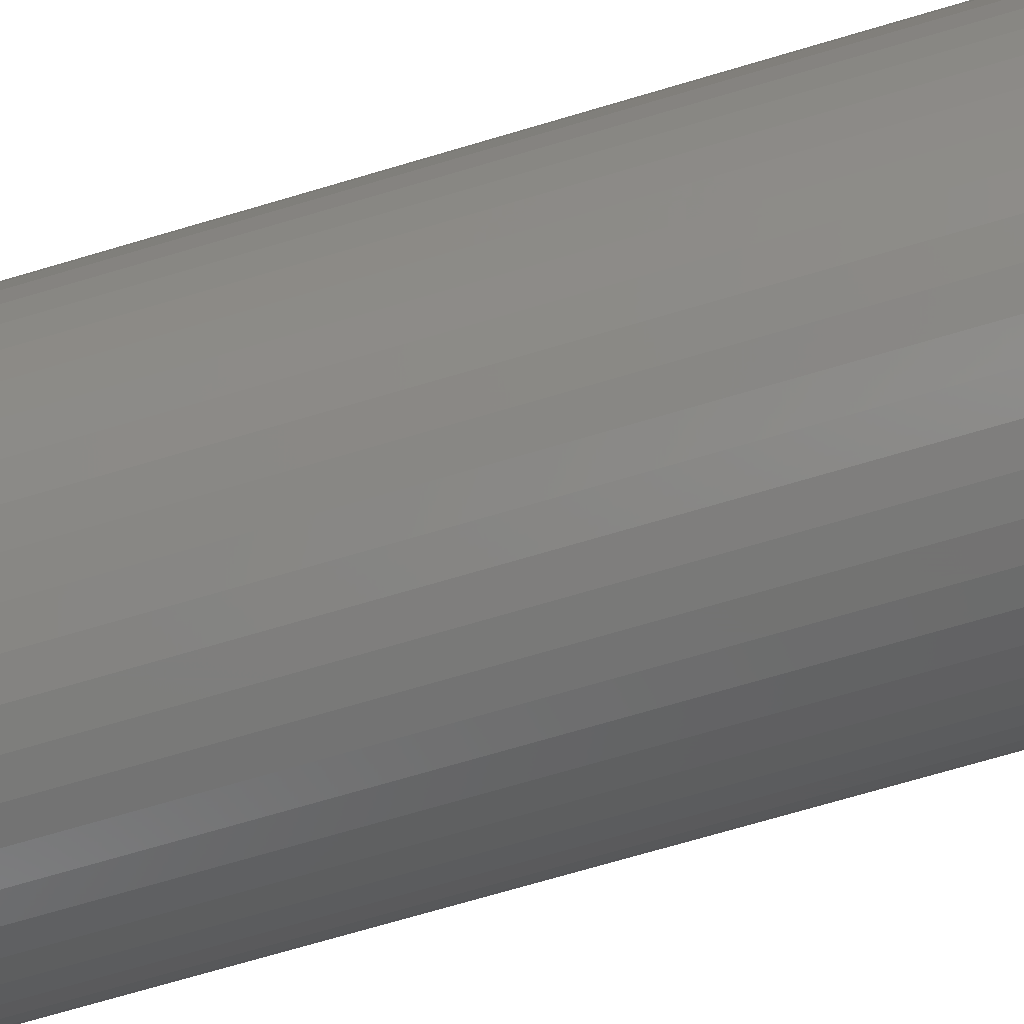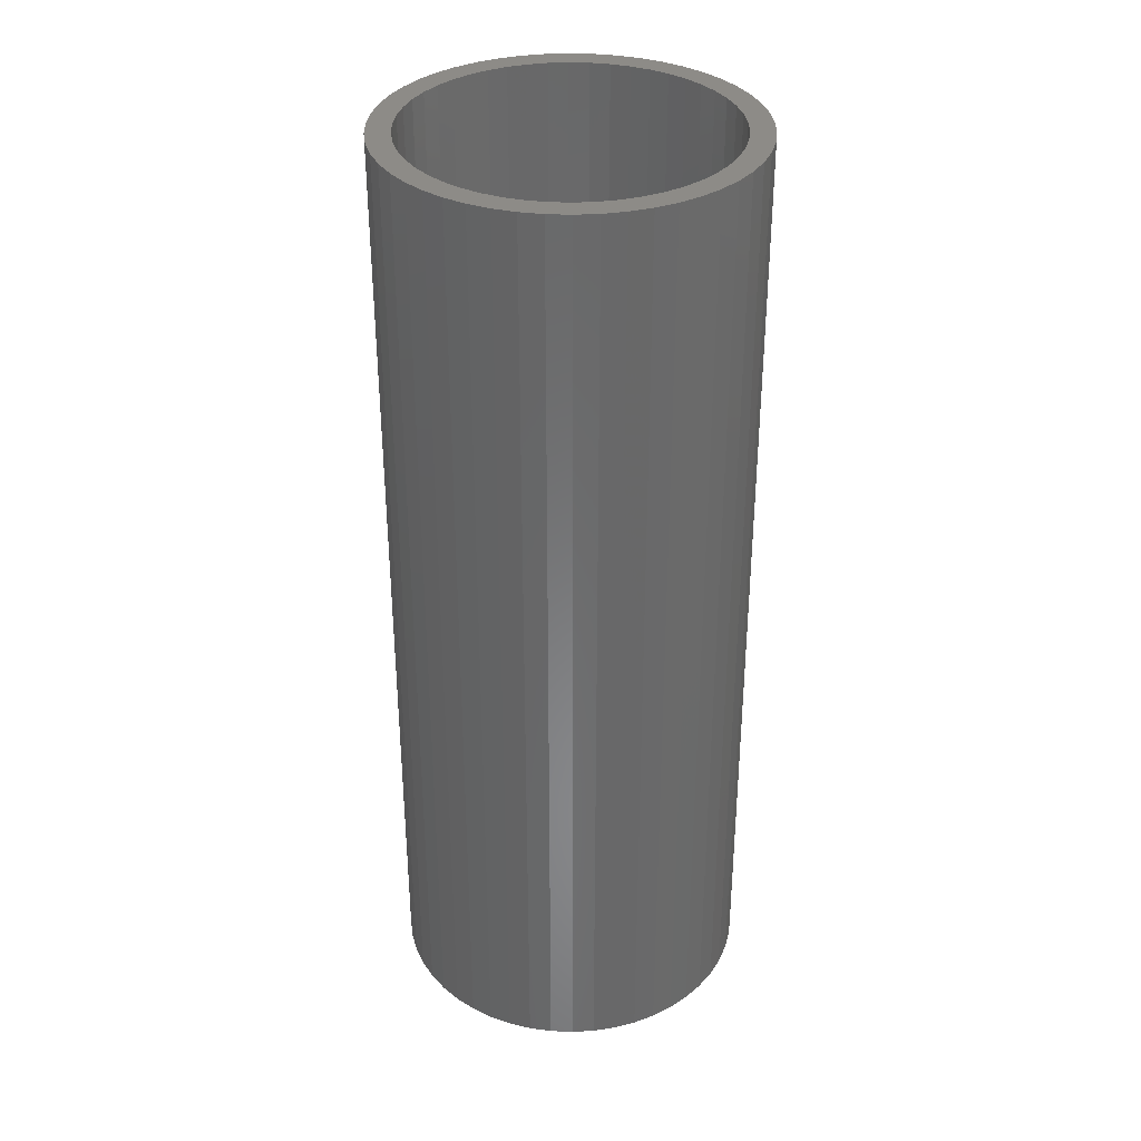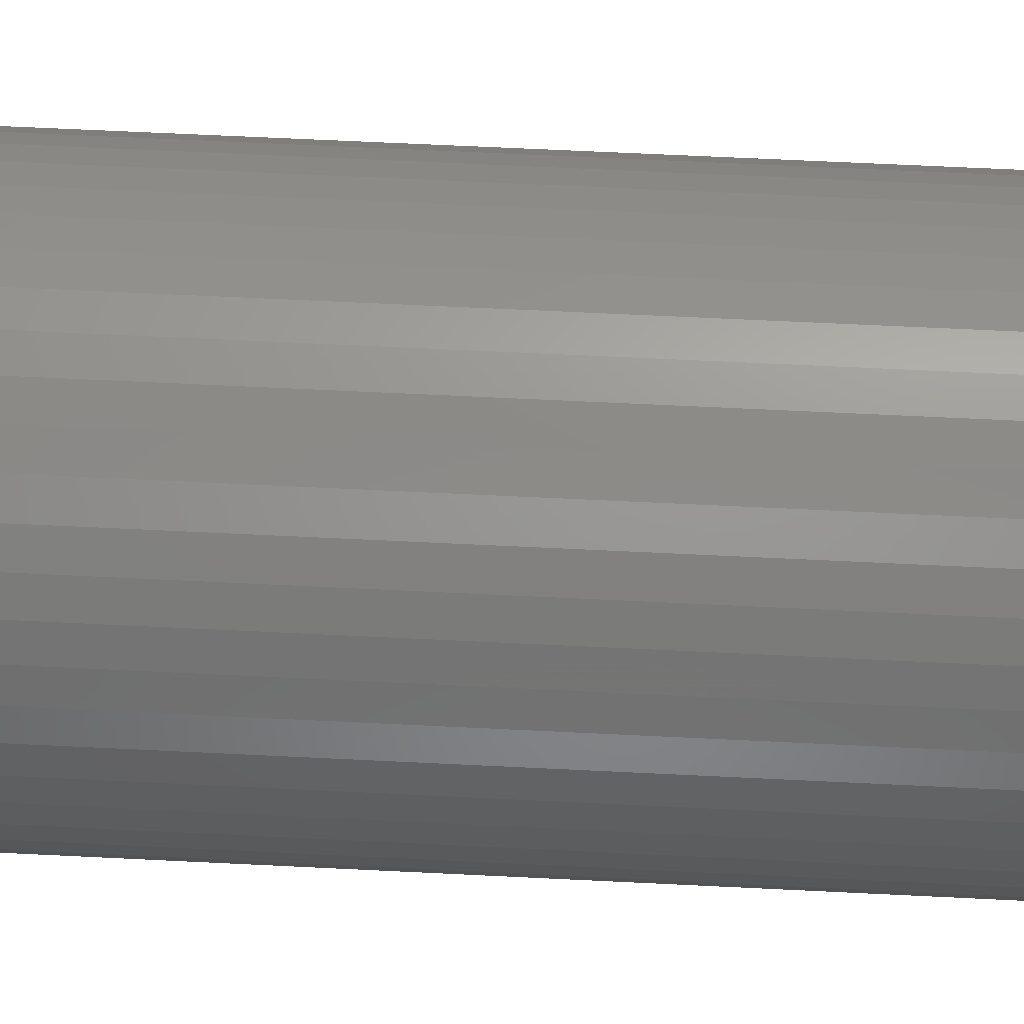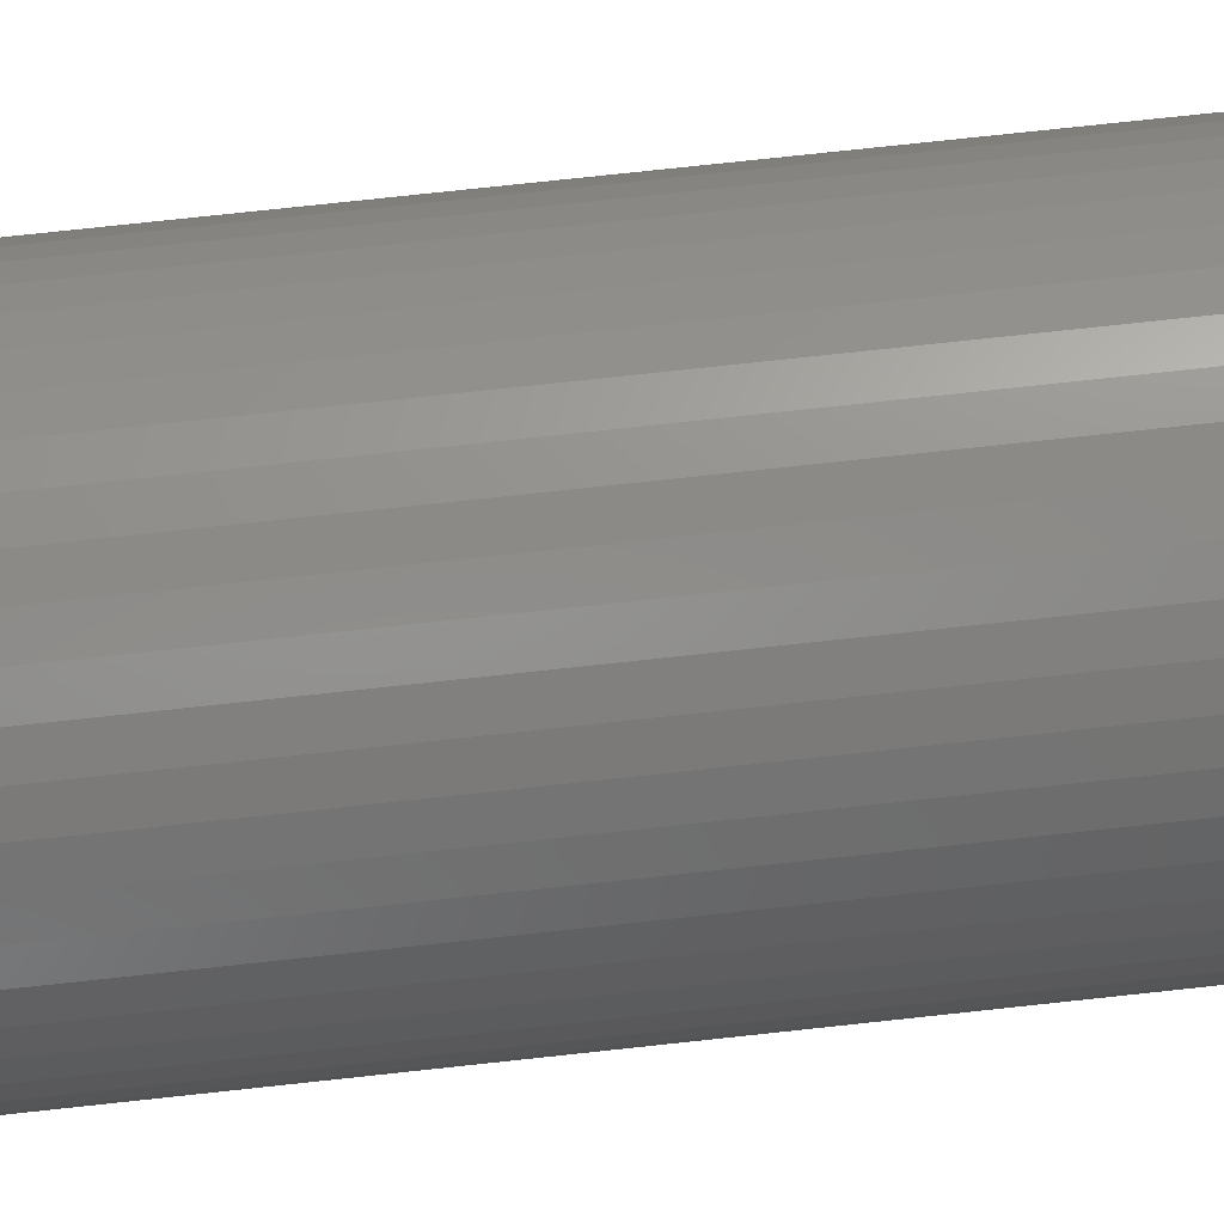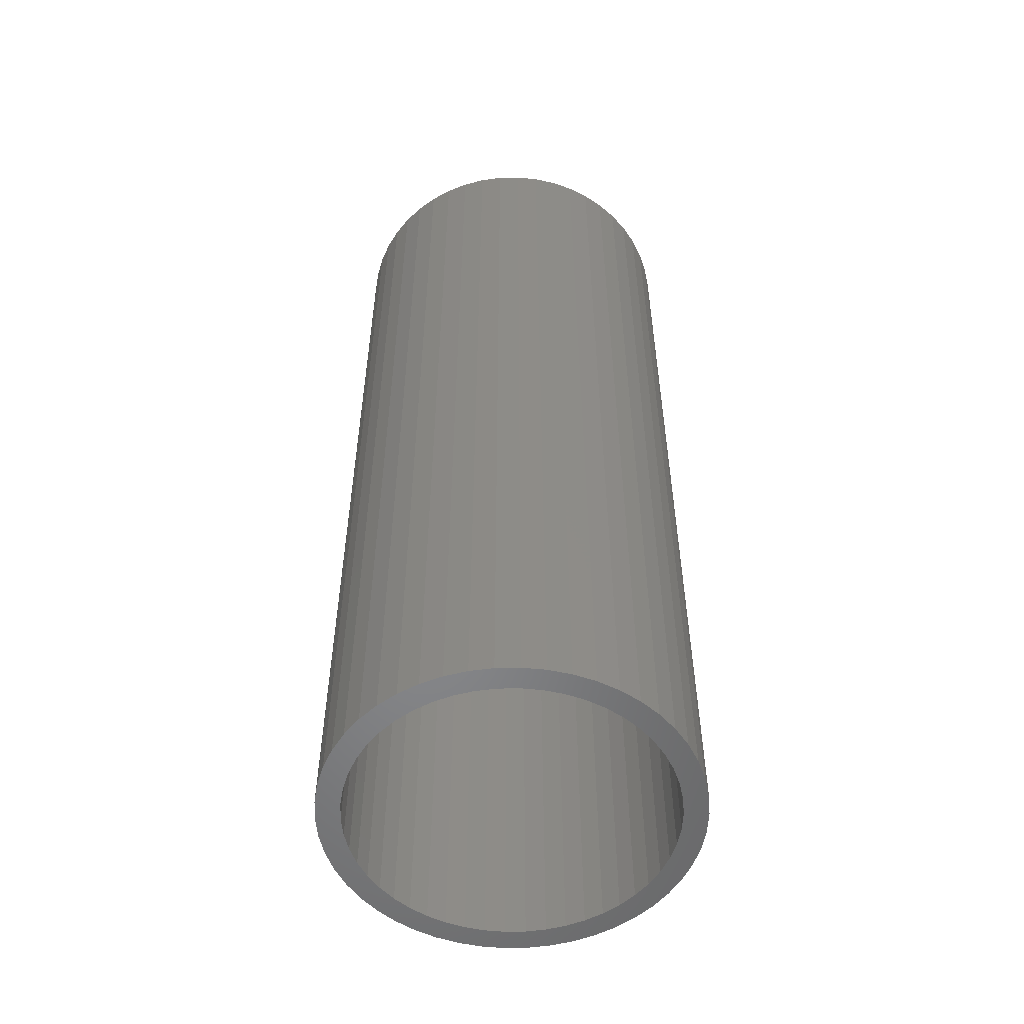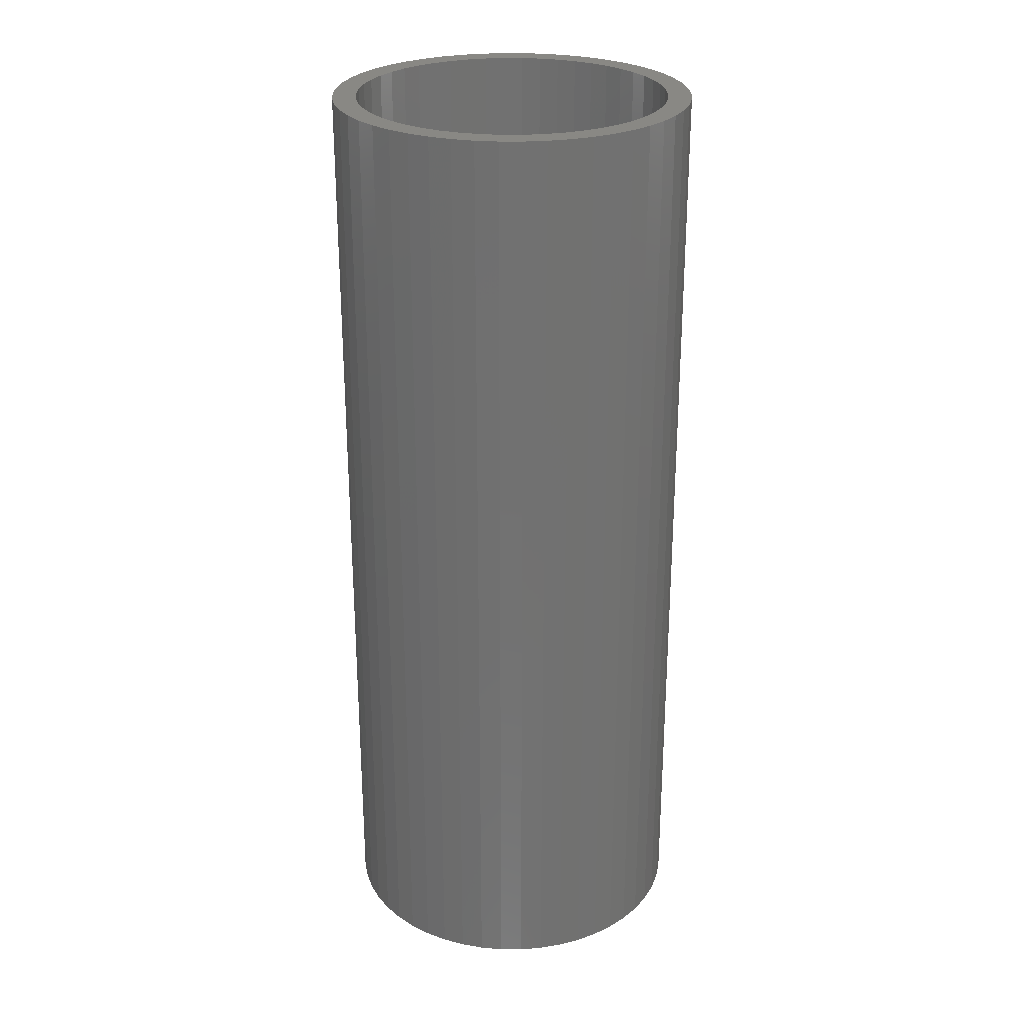
<metadata>
{"format":"stl","ext":"stl","renderer":"f3d","projection":"perspective","resolution":1024,"background":"white","views":[{"elev":-71.6,"azim":-73.5,"up":"+Y"},{"elev":34.5,"azim":-54.6,"up":"+Z"},{"elev":62.5,"azim":-87.1,"up":"+Y"},{"elev":78.1,"azim":83.9,"up":"+Y"},{"elev":-53.7,"azim":145.2,"up":"+Z"},{"elev":26.6,"azim":50.7,"up":"+Z"}]}
</metadata>
<code>
# stl→obj: 200 verts, 400 faces
v 5.75 0 15
v 5.705 0.7207 -15
v 5.705 0.7207 15
v 5.75 0 -15
v -5.75 0 -15
v -5.705 0.7207 15
v -5.705 0.7207 -15
v -5.75 0 15
v 0.361 5.739 -15
v -0.361 5.739 15
v 0.361 5.739 15
v -0.361 5.739 -15
v -0.361 -5.739 -15
v 0.361 -5.739 15
v -0.361 -5.739 15
v 0.361 -5.739 -15
v 4.192 3.936 -15
v 3.665 4.43 15
v 4.192 3.936 15
v 3.665 4.43 -15
v -3.665 4.43 -15
v -4.192 3.936 15
v -3.665 4.43 15
v -4.192 3.936 -15
v -1.777 5.469 -15
v -2.448 5.203 15
v -1.777 5.469 15
v -2.448 5.203 -15
v 5.346 2.117 15
v 5.039 2.77 -15
v 5.039 2.77 15
v 5.346 2.117 -15
v 5.569 1.43 -15
v 5.569 1.43 15
v 2.448 5.203 -15
v 1.777 5.469 15
v 2.448 5.203 15
v 1.777 5.469 -15
v 1.077 5.648 15
v 1.077 5.648 -15
v 3.081 4.855 -15
v 3.081 4.855 15
v -5.346 2.117 -15
v -5.039 2.77 15
v -5.039 2.77 -15
v -5.346 2.117 15
v -5.569 1.43 -15
v -5.569 1.43 15
v -1.077 5.648 15
v -1.077 5.648 -15
v 1.077 -5.648 15
v 1.077 -5.648 -15
v 4.652 3.38 15
v 4.652 3.38 -15
v -4.652 3.38 15
v -4.652 3.38 -15
v 5 0 15
v 4.961 0.6267 15
v 5.705 -0.7207 15
v 4.843 1.243 15
v 4.961 -0.6267 15
v 4.649 1.841 15
v 5.569 -1.43 15
v 4.843 -1.243 15
v 4.382 2.409 15
v 4.045 2.939 15
v 3.645 3.423 15
v 3.187 3.853 15
v 2.679 4.222 15
v 2.129 4.524 15
v 1.545 4.755 15
v 0.9369 4.911 15
v 0.314 4.99 15
v -0.314 4.99 15
v -0.9369 4.911 15
v -1.545 4.755 15
v -2.129 4.524 15
v -2.679 4.222 15
v -3.081 4.855 15
v -3.187 3.853 15
v -3.645 3.423 15
v -4.045 2.939 15
v -4.382 2.409 15
v -4.649 1.841 15
v -4.843 1.243 15
v 5.346 -2.117 15
v 4.649 -1.841 15
v 5.039 -2.77 15
v 4.382 -2.409 15
v 4.652 -3.38 15
v 4.045 -2.939 15
v 4.192 -3.936 15
v 3.645 -3.423 15
v 3.665 -4.43 15
v 3.187 -3.853 15
v 3.081 -4.855 15
v 2.679 -4.222 15
v 2.448 -5.203 15
v 2.129 -4.524 15
v 1.777 -5.469 15
v 1.545 -4.755 15
v 0.9369 -4.911 15
v 0.314 -4.99 15
v -0.314 -4.99 15
v -0.9369 -4.911 15
v -1.077 -5.648 15
v -1.545 -4.755 15
v -1.777 -5.469 15
v -2.129 -4.524 15
v -2.448 -5.203 15
v -2.679 -4.222 15
v -3.081 -4.855 15
v -3.187 -3.853 15
v -3.665 -4.43 15
v -3.645 -3.423 15
v -4.192 -3.936 15
v -4.045 -2.939 15
v -4.652 -3.38 15
v -4.382 -2.409 15
v -5.039 -2.77 15
v -4.649 -1.841 15
v -5.346 -2.117 15
v -4.843 -1.243 15
v -5.569 -1.43 15
v -4.961 -0.6267 15
v -5.705 -0.7207 15
v -5 0 15
v -4.961 0.6267 15
v -3.081 4.855 -15
v 5.705 -0.7207 -15
v 5.569 -1.43 -15
v -4.192 -3.936 -15
v -3.665 -4.43 -15
v -5.039 -2.77 -15
v -5.346 -2.117 -15
v -4.652 -3.38 -15
v 5 0 -15
v 4.961 -0.6267 -15
v 4.843 -1.243 -15
v 5.346 -2.117 -15
v 4.961 0.6267 -15
v 4.649 -1.841 -15
v 5.039 -2.77 -15
v 4.843 1.243 -15
v 4.382 -2.409 -15
v 4.652 -3.38 -15
v 4.045 -2.939 -15
v 4.192 -3.936 -15
v 3.645 -3.423 -15
v 3.665 -4.43 -15
v 3.187 -3.853 -15
v 3.081 -4.855 -15
v 2.679 -4.222 -15
v 2.448 -5.203 -15
v 2.129 -4.524 -15
v 1.777 -5.469 -15
v 1.545 -4.755 -15
v 0.9369 -4.911 -15
v 0.314 -4.99 -15
v -0.314 -4.99 -15
v -0.9369 -4.911 -15
v -1.077 -5.648 -15
v -1.545 -4.755 -15
v -1.777 -5.469 -15
v -2.129 -4.524 -15
v -2.448 -5.203 -15
v -2.679 -4.222 -15
v -3.081 -4.855 -15
v -3.187 -3.853 -15
v -3.645 -3.423 -15
v -4.045 -2.939 -15
v -4.382 -2.409 -15
v -4.649 -1.841 -15
v -5.569 -1.43 -15
v -4.843 -1.243 -15
v 4.649 1.841 -15
v 4.382 2.409 -15
v 4.045 2.939 -15
v 3.645 3.423 -15
v 3.187 3.853 -15
v 2.679 4.222 -15
v 2.129 4.524 -15
v 1.545 4.755 -15
v 0.9369 4.911 -15
v 0.314 4.99 -15
v -0.314 4.99 -15
v -0.9369 4.911 -15
v -1.545 4.755 -15
v -2.129 4.524 -15
v -2.679 4.222 -15
v -3.187 3.853 -15
v -3.645 3.423 -15
v -4.045 2.939 -15
v -4.382 2.409 -15
v -4.649 1.841 -15
v -4.843 1.243 -15
v -4.961 0.6267 -15
v -5 0 -15
v -4.961 -0.6267 -15
v -5.705 -0.7207 -15
f 1 2 3
f 2 1 4
f 5 6 7
f 6 5 8
f 9 10 11
f 10 9 12
f 13 14 15
f 14 13 16
f 17 18 19
f 18 17 20
f 21 22 23
f 22 21 24
f 25 26 27
f 26 25 28
f 29 30 31
f 30 29 32
f 3 33 34
f 33 3 2
f 35 36 37
f 36 35 38
f 38 39 36
f 39 38 40
f 41 37 42
f 37 41 35
f 43 44 45
f 44 43 46
f 47 46 43
f 46 47 48
f 12 49 10
f 49 12 50
f 16 51 14
f 51 16 52
f 34 32 29
f 32 34 33
f 53 17 19
f 17 53 54
f 31 54 53
f 54 31 30
f 40 11 39
f 11 40 9
f 20 42 18
f 42 20 41
f 45 55 56
f 55 45 44
f 56 22 24
f 22 56 55
f 7 48 47
f 48 7 6
f 57 1 3
f 58 3 34
f 1 57 59
f 60 34 29
f 61 59 57
f 62 29 31
f 59 61 63
f 64 63 61
f 3 58 57
f 34 60 58
f 65 31 53
f 29 62 60
f 31 65 62
f 66 53 19
f 53 66 65
f 67 19 18
f 19 67 66
f 18 68 67
f 42 68 18
f 42 69 68
f 37 69 42
f 37 70 69
f 36 70 37
f 36 71 70
f 39 71 36
f 39 72 71
f 11 72 39
f 11 73 72
f 11 74 73
f 10 74 11
f 10 75 74
f 49 75 10
f 49 76 75
f 27 76 49
f 27 77 76
f 26 77 27
f 26 78 77
f 79 78 26
f 79 80 78
f 23 80 79
f 80 23 81
f 22 81 23
f 81 22 82
f 55 82 22
f 82 55 83
f 44 83 55
f 83 44 84
f 46 84 44
f 48 85 46
f 84 46 85
f 63 64 86
f 87 86 64
f 86 87 88
f 89 88 87
f 88 89 90
f 91 90 89
f 90 91 92
f 93 92 91
f 92 93 94
f 95 94 93
f 95 96 94
f 97 96 95
f 97 98 96
f 99 98 97
f 99 100 98
f 101 100 99
f 101 51 100
f 102 51 101
f 102 14 51
f 103 14 102
f 104 14 103
f 104 15 14
f 105 15 104
f 105 106 15
f 107 106 105
f 107 108 106
f 109 108 107
f 109 110 108
f 111 110 109
f 111 112 110
f 113 112 111
f 114 113 115
f 113 114 112
f 116 115 117
f 115 116 114
f 118 117 119
f 120 119 121
f 117 118 116
f 122 121 123
f 124 123 125
f 119 120 118
f 126 125 127
f 85 48 128
f 6 128 48
f 121 122 120
f 128 6 127
f 123 124 122
f 8 127 6
f 125 126 124
f 127 8 126
f 28 79 26
f 79 28 129
f 129 23 79
f 23 129 21
f 50 27 49
f 27 50 25
f 63 130 59
f 130 63 131
f 132 114 116
f 114 132 133
f 134 122 135
f 122 134 120
f 136 120 134
f 120 136 118
f 137 4 130
f 138 130 131
f 4 137 2
f 139 131 140
f 141 2 137
f 142 140 143
f 2 141 33
f 144 33 141
f 130 138 137
f 131 139 138
f 145 143 146
f 140 142 139
f 143 145 142
f 147 146 148
f 146 147 145
f 149 148 150
f 148 149 147
f 150 151 149
f 152 151 150
f 152 153 151
f 154 153 152
f 154 155 153
f 156 155 154
f 156 157 155
f 52 157 156
f 52 158 157
f 16 158 52
f 16 159 158
f 16 160 159
f 13 160 16
f 13 161 160
f 162 161 13
f 162 163 161
f 164 163 162
f 164 165 163
f 166 165 164
f 166 167 165
f 168 167 166
f 168 169 167
f 133 169 168
f 169 133 170
f 132 170 133
f 170 132 171
f 136 171 132
f 171 136 172
f 134 172 136
f 172 134 173
f 135 173 134
f 174 175 135
f 173 135 175
f 33 144 32
f 176 32 144
f 32 176 30
f 177 30 176
f 30 177 54
f 178 54 177
f 54 178 17
f 179 17 178
f 17 179 20
f 180 20 179
f 180 41 20
f 181 41 180
f 181 35 41
f 182 35 181
f 182 38 35
f 183 38 182
f 183 40 38
f 184 40 183
f 184 9 40
f 185 9 184
f 186 9 185
f 186 12 9
f 187 12 186
f 187 50 12
f 188 50 187
f 188 25 50
f 189 25 188
f 189 28 25
f 190 28 189
f 190 129 28
f 191 129 190
f 21 191 192
f 191 21 129
f 24 192 193
f 192 24 21
f 56 193 194
f 45 194 195
f 193 56 24
f 43 195 196
f 47 196 197
f 194 45 56
f 7 197 198
f 175 174 199
f 200 199 174
f 195 43 45
f 199 200 198
f 196 47 43
f 5 198 200
f 197 7 47
f 198 5 7
f 154 96 98
f 96 154 152
f 88 140 86
f 140 88 143
f 59 4 1
f 4 59 130
f 132 118 136
f 118 132 116
f 135 124 174
f 124 135 122
f 150 92 94
f 92 150 148
f 156 98 100
f 98 156 154
f 52 100 51
f 100 52 156
f 90 143 88
f 143 90 146
f 92 146 90
f 146 92 148
f 86 131 63
f 131 86 140
f 162 15 106
f 15 162 13
f 166 108 110
f 108 166 164
f 133 112 114
f 112 133 168
f 174 126 200
f 126 174 124
f 200 8 5
f 8 200 126
f 152 94 96
f 94 152 150
f 164 106 108
f 106 164 162
f 168 110 112
f 110 168 166
f 85 195 84
f 195 85 196
f 177 66 178
f 66 177 65
f 183 70 71
f 70 183 182
f 189 76 77
f 76 189 188
f 84 194 83
f 194 84 195
f 139 61 138
f 61 139 64
f 180 67 68
f 67 180 179
f 182 69 70
f 69 182 181
f 82 192 81
f 192 82 193
f 188 75 76
f 75 188 187
f 192 80 81
f 80 192 191
f 137 58 141
f 58 137 57
f 169 115 113
f 115 169 170
f 119 173 121
f 173 119 172
f 153 99 97
f 99 153 155
f 178 67 179
f 67 178 66
f 186 73 74
f 73 186 185
f 184 71 72
f 71 184 183
f 181 68 69
f 68 181 180
f 127 197 128
f 197 127 198
f 83 193 82
f 193 83 194
f 187 74 75
f 74 187 186
f 191 78 80
f 78 191 190
f 190 77 78
f 77 190 189
f 138 57 137
f 57 138 61
f 149 91 147
f 91 149 93
f 115 171 117
f 171 115 170
f 158 103 102
f 103 158 159
f 176 65 177
f 65 176 62
f 144 62 176
f 62 144 60
f 141 60 144
f 60 141 58
f 185 72 73
f 72 185 184
f 128 196 85
f 196 128 197
f 145 87 142
f 87 145 89
f 142 64 139
f 64 142 87
f 147 89 145
f 89 147 91
f 165 111 109
f 111 165 167
f 161 107 105
f 107 161 163
f 160 105 104
f 105 160 161
f 125 198 127
f 198 125 199
f 121 175 123
f 175 121 173
f 155 101 99
f 101 155 157
f 157 102 101
f 102 157 158
f 149 95 93
f 95 149 151
f 159 104 103
f 104 159 160
f 123 199 125
f 199 123 175
f 117 172 119
f 172 117 171
f 151 97 95
f 97 151 153
f 167 113 111
f 113 167 169
f 163 109 107
f 109 163 165

</code>
